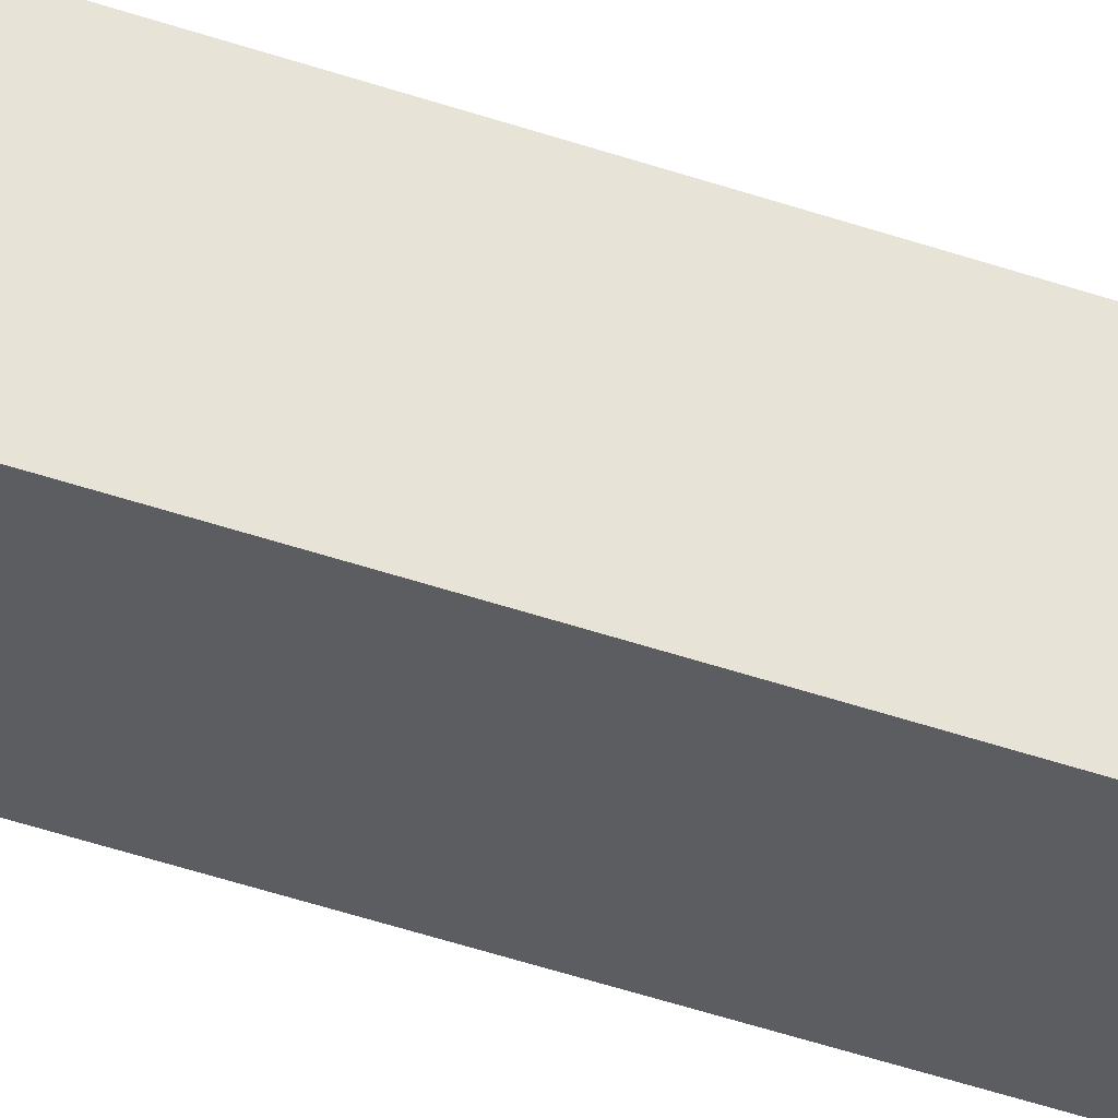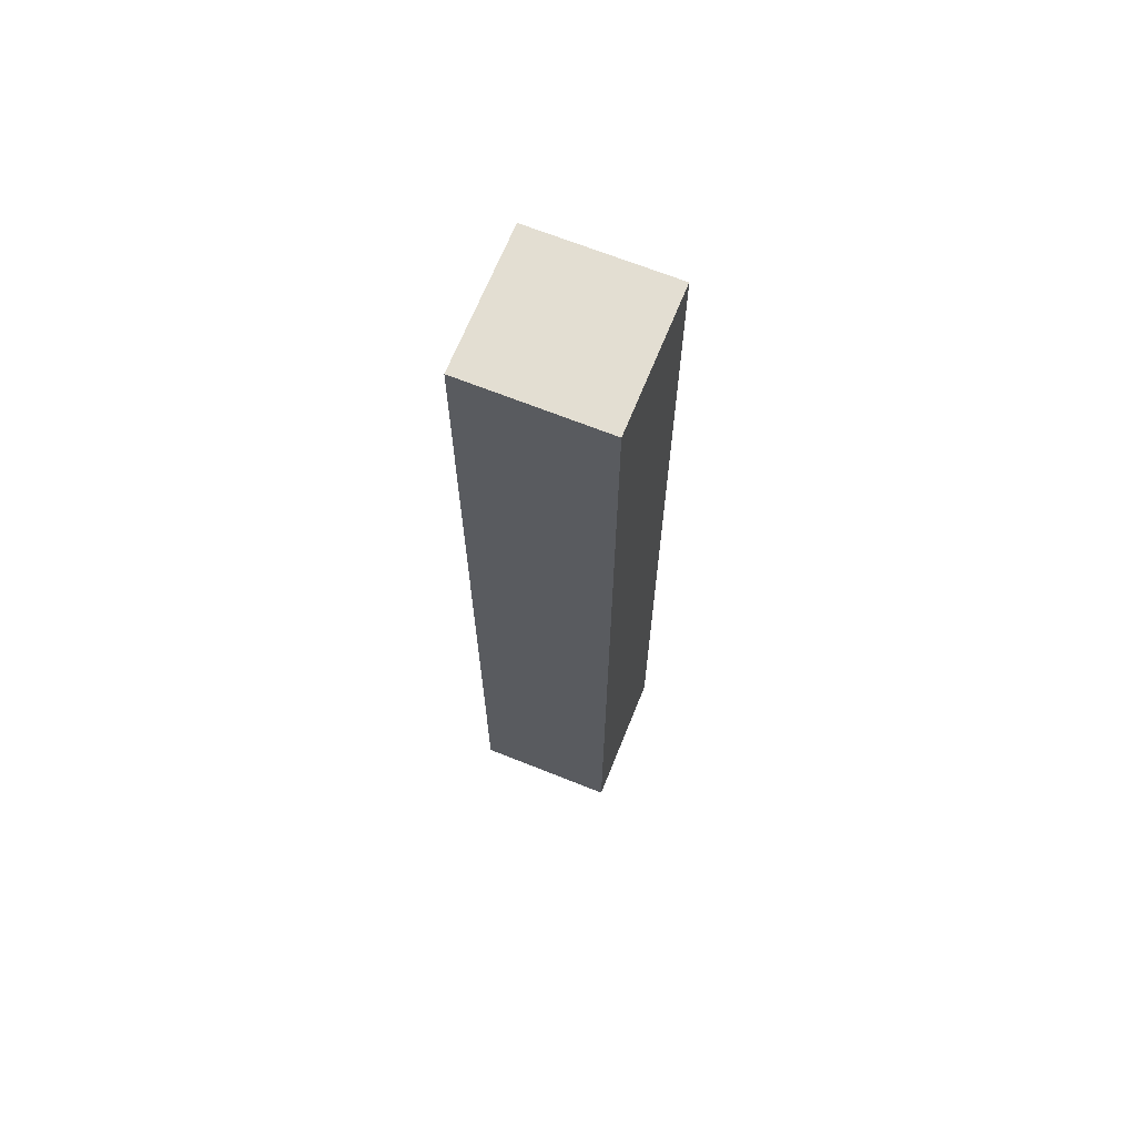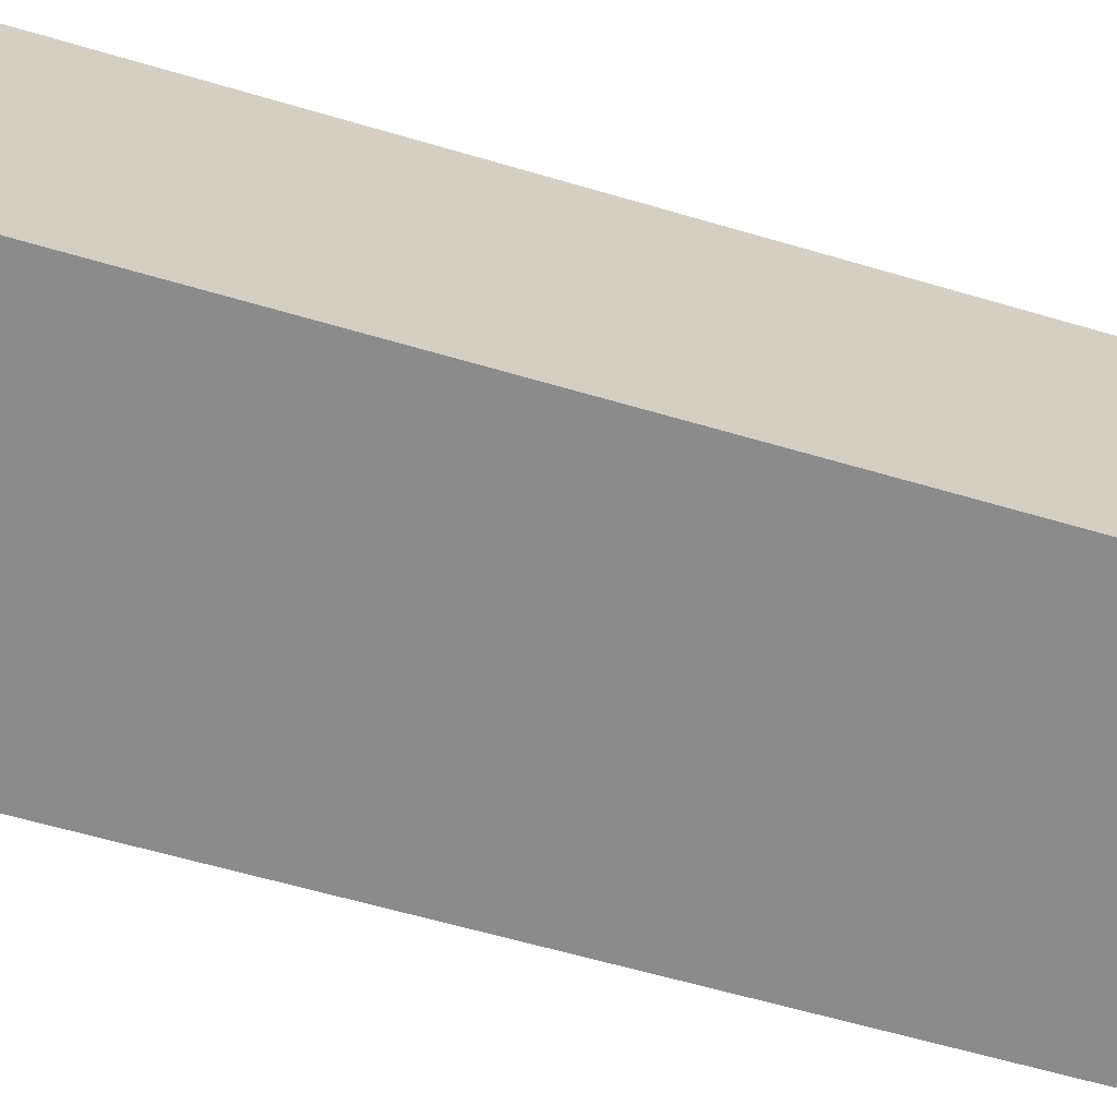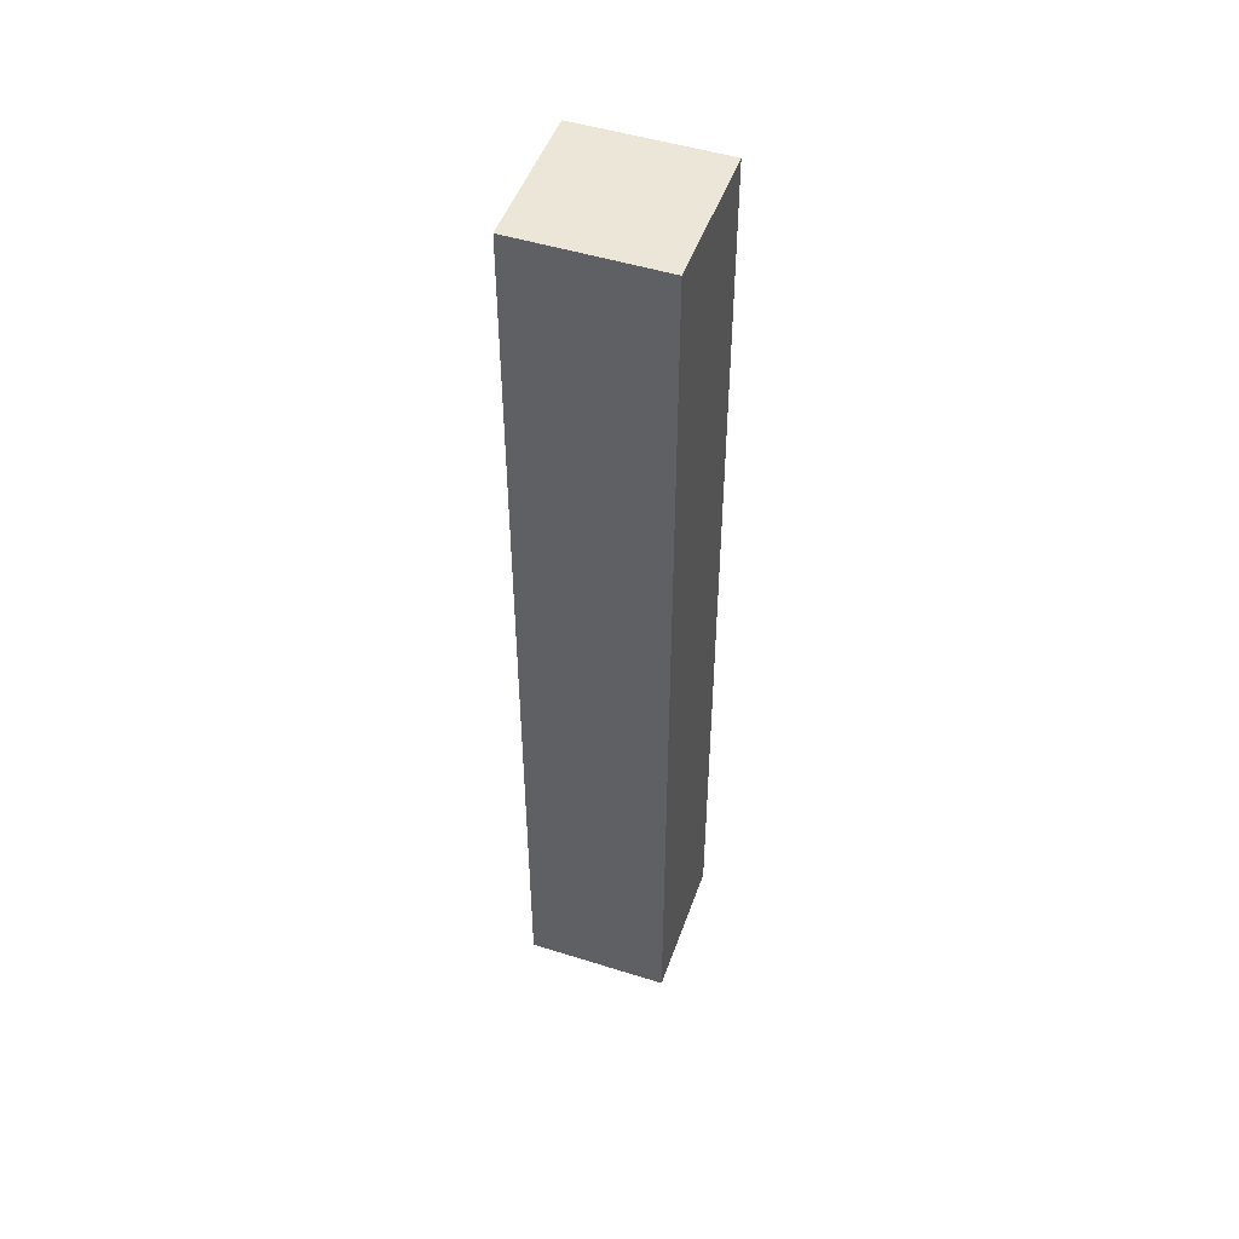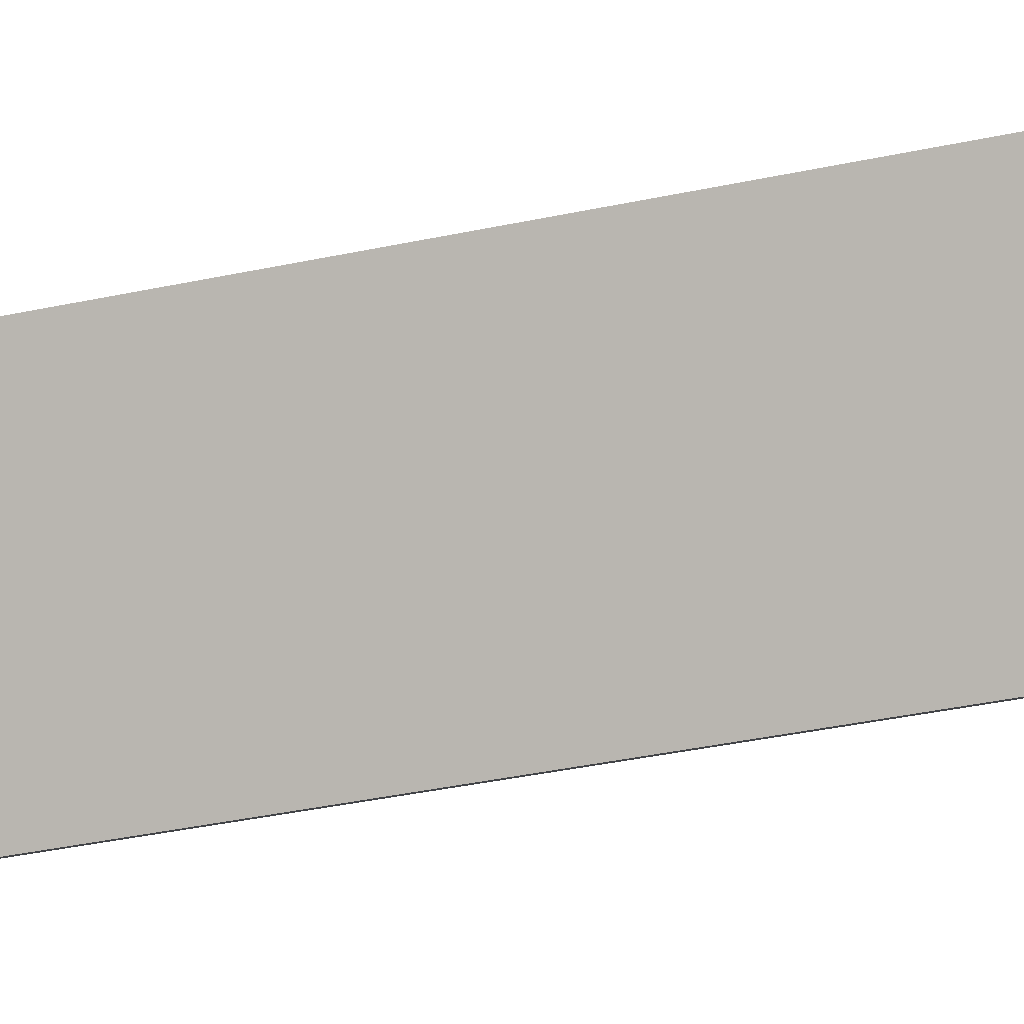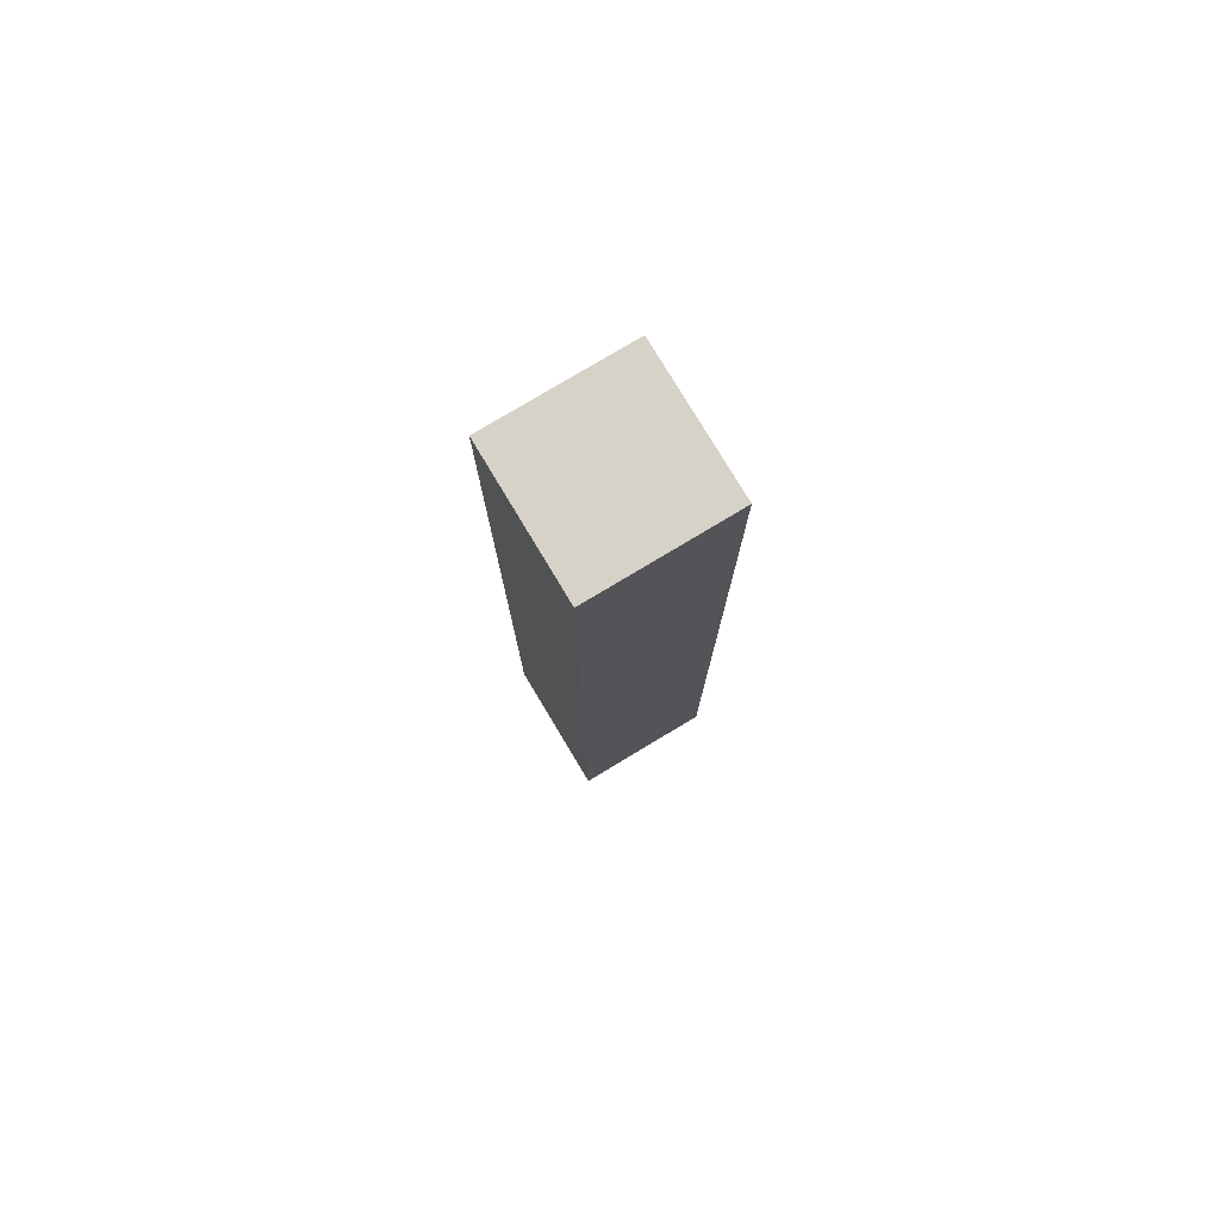
<metadata>
{"format":"obj","ext":"obj","renderer":"f3d","projection":"perspective","resolution":1024,"background":"white","views":[{"elev":-63.5,"azim":72.4,"up":"+Z"},{"elev":67.5,"azim":-40.4,"up":"+Y"},{"elev":-37.9,"azim":-113.2,"up":"+Z"},{"elev":49.2,"azim":136.9,"up":"+Y"},{"elev":-28.7,"azim":109.3,"up":"+Z"},{"elev":78.2,"azim":86.7,"up":"+Y"}]}
</metadata>
<code>
v 1.128 -0.07477 3.749
v 1.132 -0.07477 3.746
v 1.13 -0.07477 3.741
v 1.125 -0.07477 3.744
v 1.128 -0.1123 3.749
v 1.125 -0.1123 3.744
v 1.13 -0.1123 3.741
v 1.132 -0.1123 3.746
v 1.125 -0.1123 3.744
v 1.128 -0.1123 3.749
v 1.128 -0.07477 3.749
v 1.125 -0.07477 3.744
v 1.13 -0.1123 3.741
v 1.125 -0.1123 3.744
v 1.125 -0.07477 3.744
v 1.13 -0.07477 3.741
v 1.132 -0.1123 3.746
v 1.13 -0.1123 3.741
v 1.13 -0.07477 3.741
v 1.132 -0.07477 3.746
v 1.128 -0.1123 3.749
v 1.132 -0.1123 3.746
v 1.132 -0.07477 3.746
v 1.128 -0.07477 3.749
f 1 2 3
f 1 3 4
f 5 6 7
f 5 7 8
f 9 10 11
f 9 11 12
f 13 14 15
f 13 15 16
f 17 18 19
f 17 19 20
f 21 22 23
f 21 23 24

</code>
